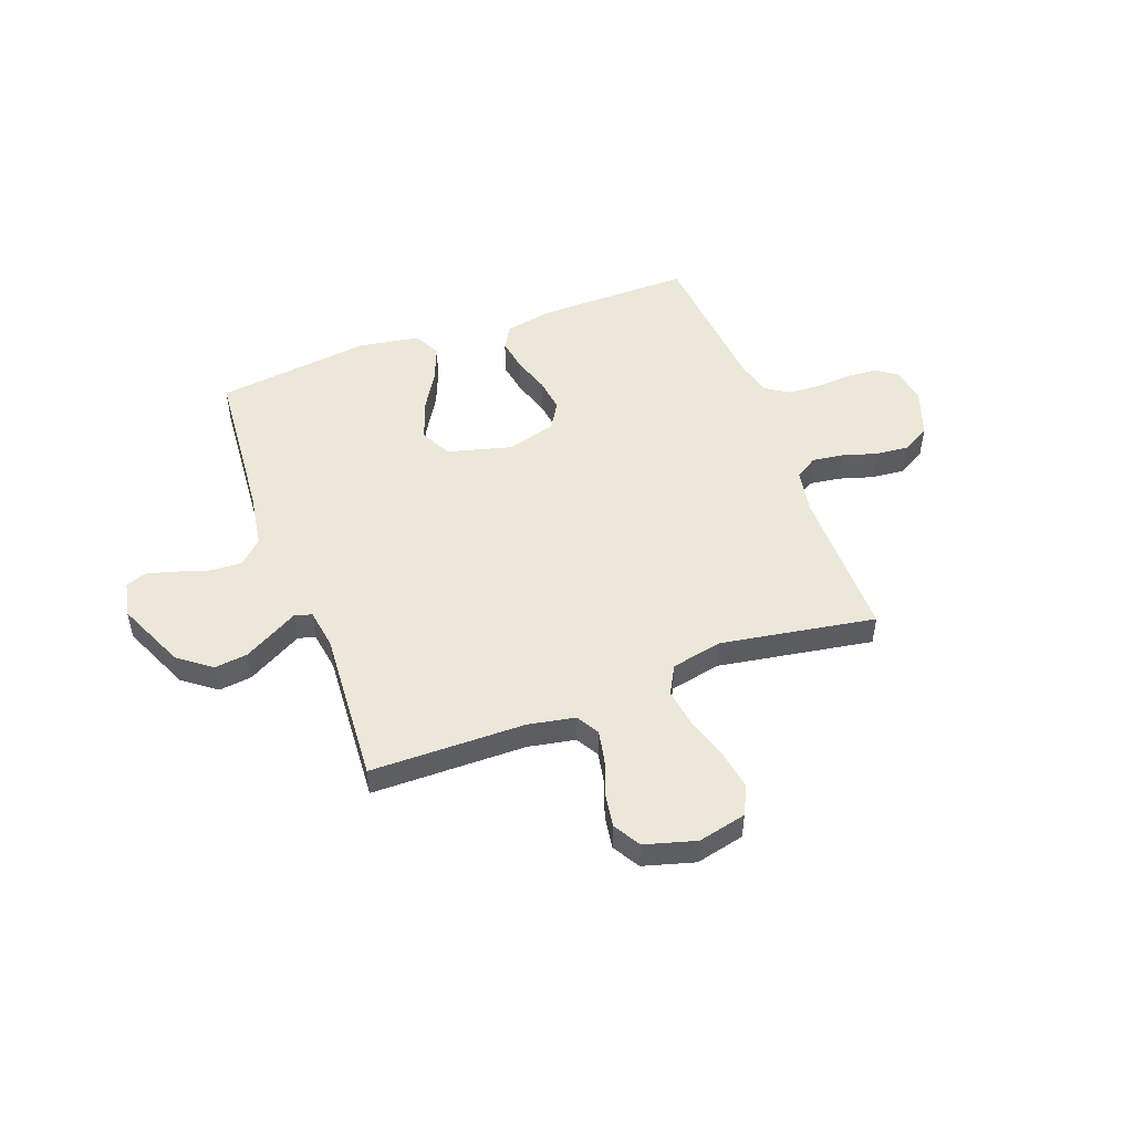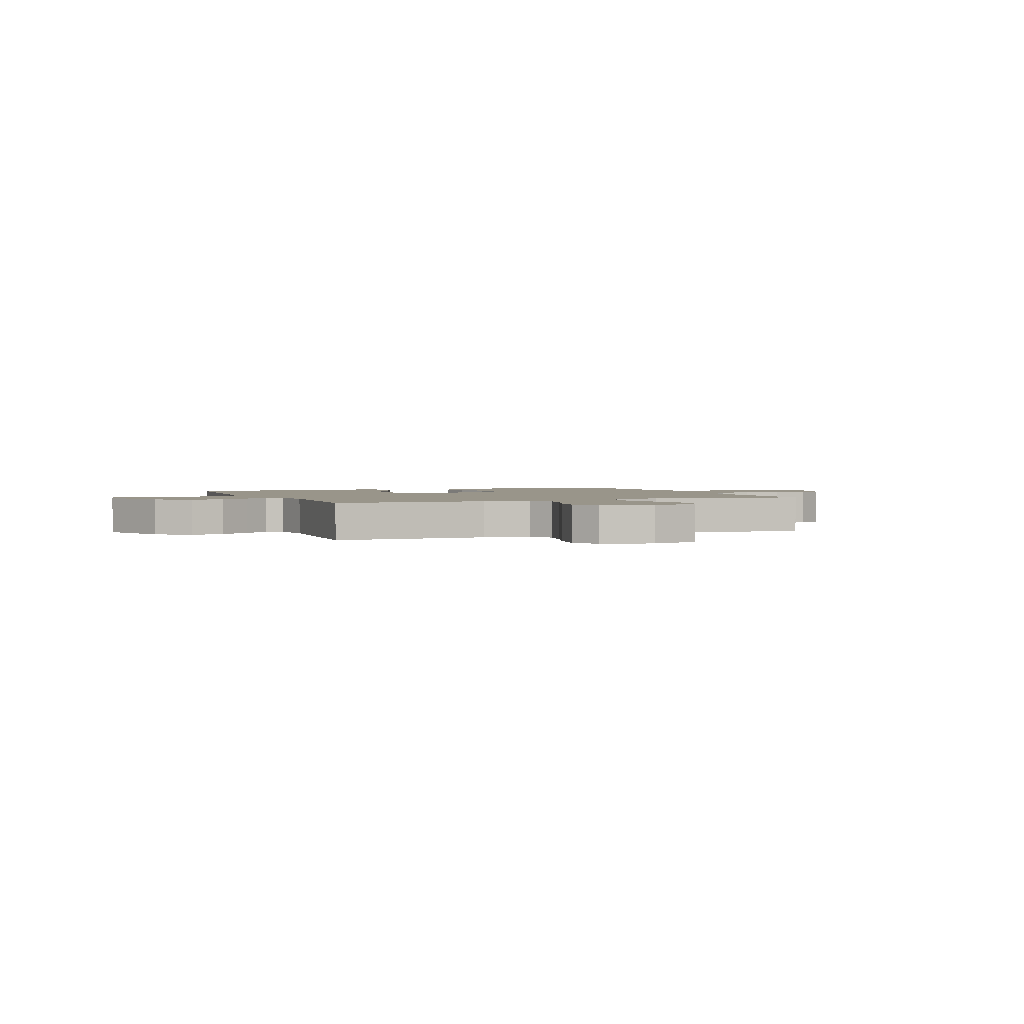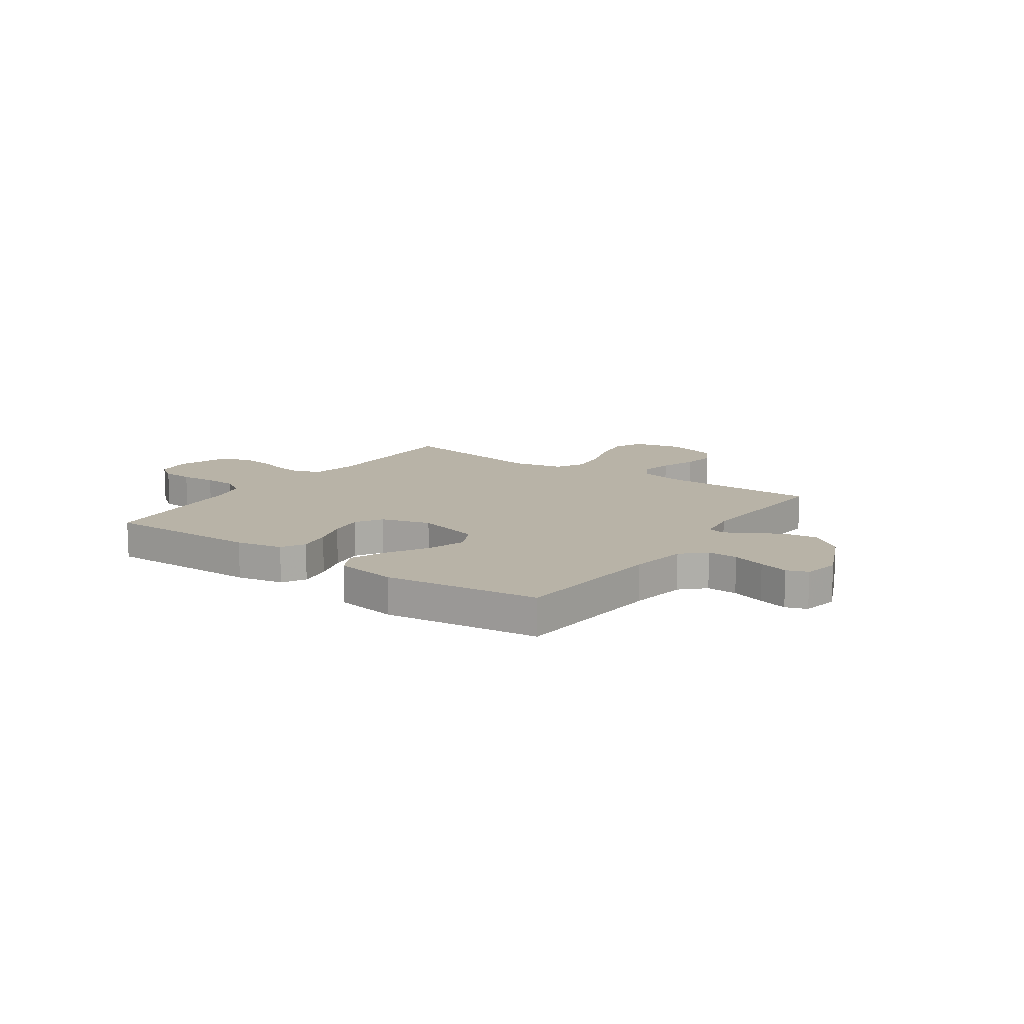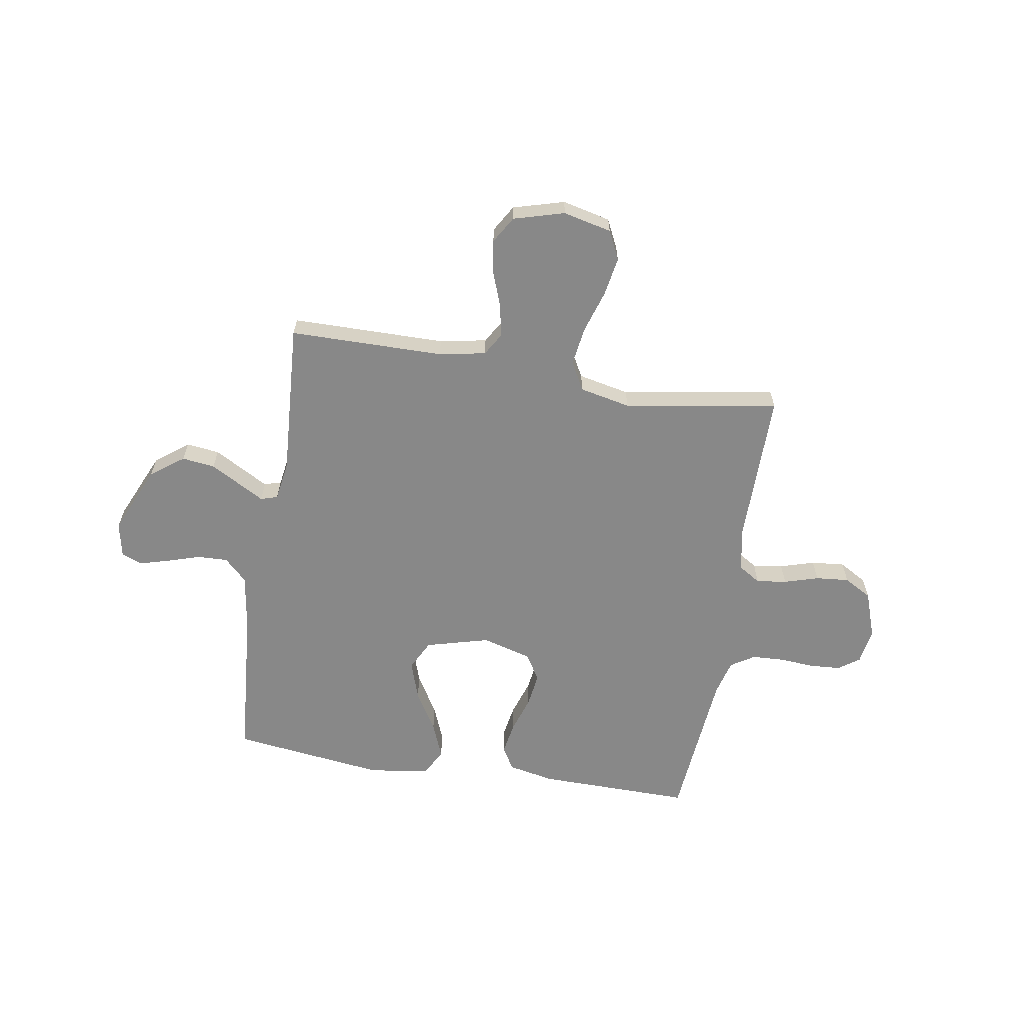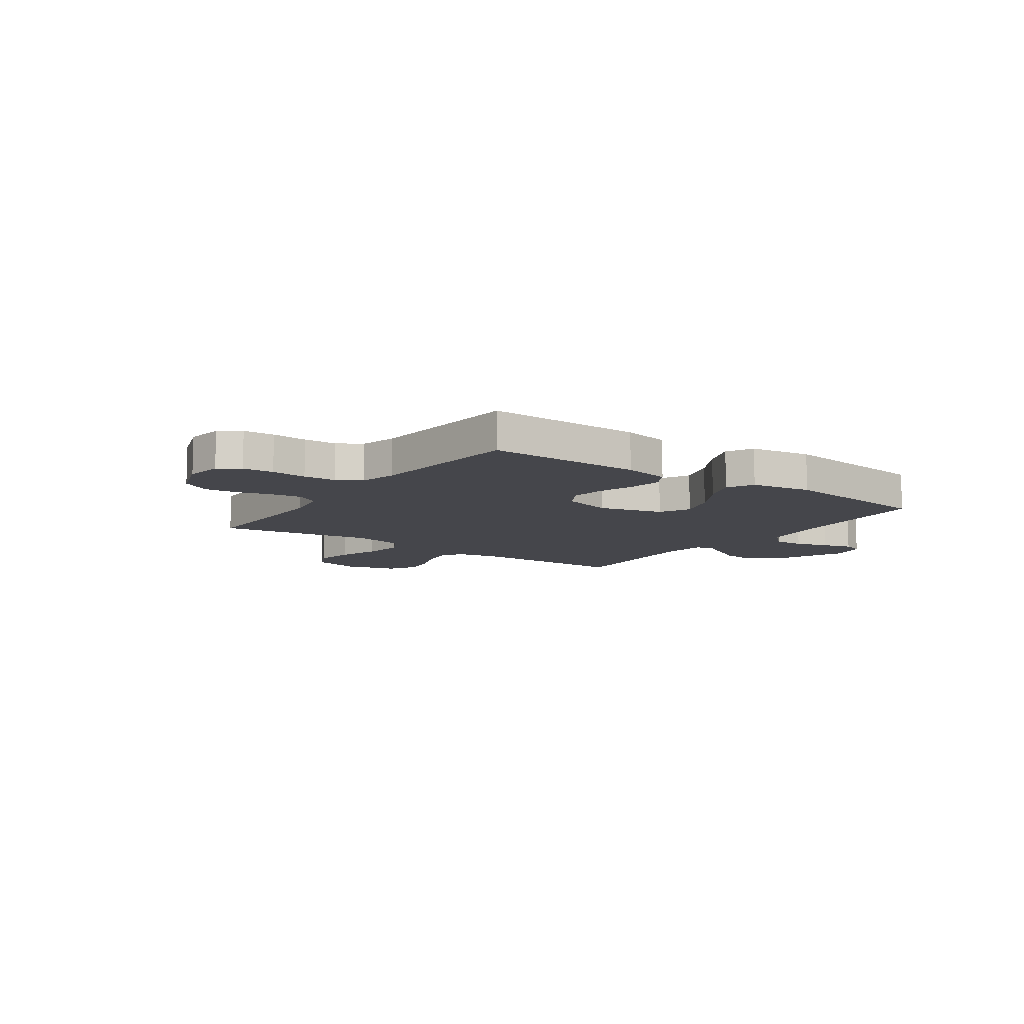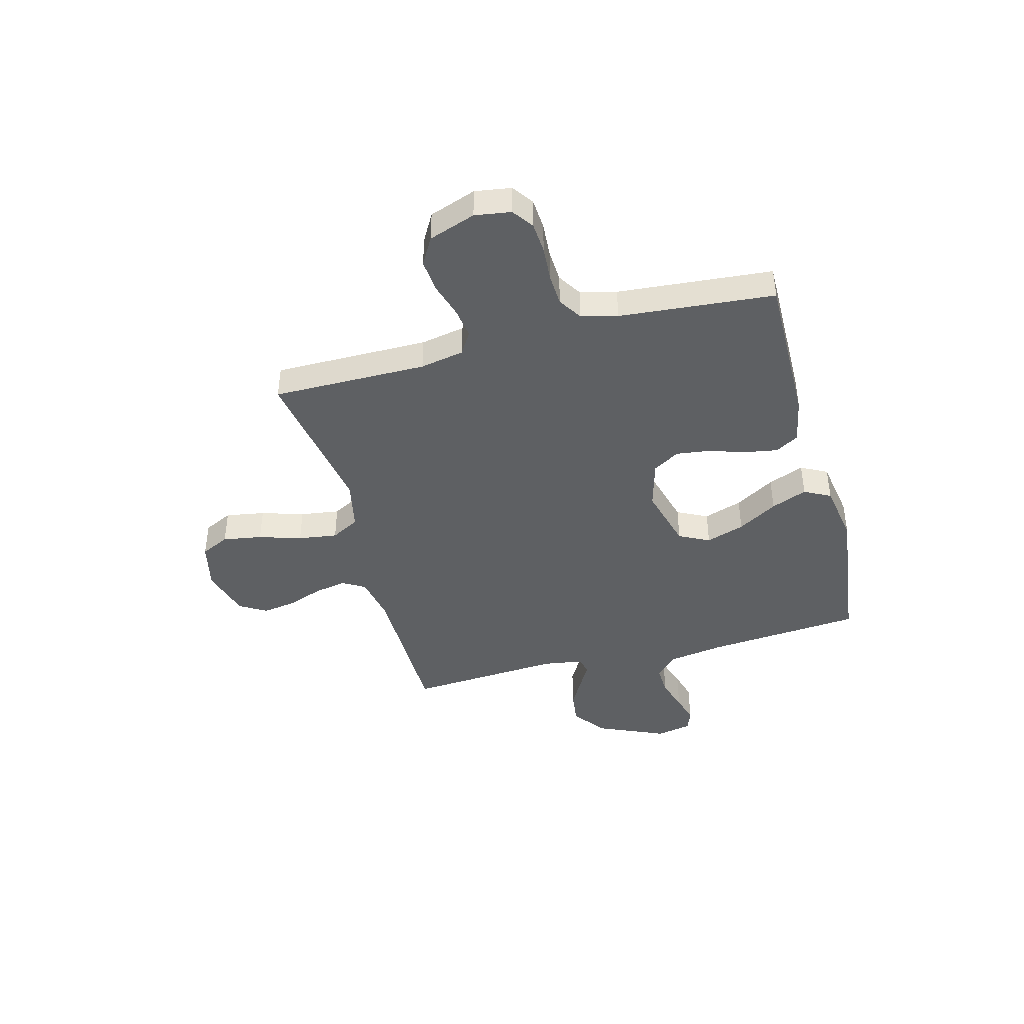
<metadata>
{"format":"obj","ext":"obj","renderer":"f3d","projection":"perspective","resolution":1024,"background":"white","views":[{"elev":50.2,"azim":-20.2,"up":"+Y"},{"elev":2.0,"azim":-22.8,"up":"+Y"},{"elev":12.8,"azim":-145.1,"up":"+Y"},{"elev":-62.8,"azim":-9.3,"up":"+Y"},{"elev":-10.0,"azim":144.7,"up":"+Y"},{"elev":-42.4,"azim":105.1,"up":"+Y"}]}
</metadata>
<code>
v -0.5 0.07 0.5
v -0.2 0.07 0.502
v -0.109 0.07 0.519
v -0.083 0.07 0.563
v -0.095 0.07 0.625
v -0.12 0.07 0.694
v -0.13 0.07 0.759
v -0.099 0.07 0.811
v 0 0.07 0.839
v 0.094 0.07 0.817
v 0.121 0.07 0.761
v 0.108 0.07 0.685
v 0.082 0.07 0.603
v 0.071 0.07 0.527
v 0.101 0.07 0.472
v 0.2 0.07 0.451
v 0.5 0.07 0.5
v 0.498 0.07 0.2
v 0.514 0.07 0.115
v 0.557 0.07 0.088
v 0.616 0.07 0.096
v 0.683 0.07 0.116
v 0.748 0.07 0.122
v 0.802 0.07 0.091
v 0.834 0.07 0
v 0.823 0.07 -0.07
v 0.782 0.07 -0.099
v 0.722 0.07 -0.103
v 0.654 0.07 -0.098
v 0.591 0.07 -0.101
v 0.545 0.07 -0.13
v 0.527 0.07 -0.2
v 0.5 0.07 -0.5
v 0.2 0.07 -0.496
v 0.11 0.07 -0.478
v 0.084 0.07 -0.433
v 0.095 0.07 -0.369
v 0.118 0.07 -0.299
v 0.127 0.07 -0.233
v 0.096 0.07 -0.181
v 0 0.07 -0.154
v -0.124 0.07 -0.187
v -0.154 0.07 -0.246
v -0.129 0.07 -0.321
v -0.083 0.07 -0.398
v -0.055 0.07 -0.468
v -0.082 0.07 -0.519
v -0.2 0.07 -0.538
v -0.5 0.07 -0.5
v -0.524 0.07 -0.2
v -0.541 0.07 -0.089
v -0.585 0.07 -0.046
v -0.644 0.07 -0.048
v -0.708 0.07 -0.068
v -0.765 0.07 -0.084
v -0.806 0.07 -0.069
v -0.82 0.07 0
v -0.761 0.07 0.133
v -0.697 0.07 0.181
v -0.633 0.07 0.173
v -0.574 0.07 0.14
v -0.526 0.07 0.113
v -0.493 0.07 0.123
v -0.481 0.07 0.2
v -0.5 0 0.5
v -0.2 0 0.502
v -0.109 0 0.519
v -0.083 0 0.563
v -0.095 0 0.625
v -0.12 0 0.694
v -0.13 0 0.759
v -0.099 0 0.811
v 0 0 0.839
v 0.094 0 0.817
v 0.121 0 0.761
v 0.108 0 0.685
v 0.082 0 0.603
v 0.071 0 0.527
v 0.101 0 0.472
v 0.2 0 0.451
v 0.5 0 0.5
v 0.498 0 0.2
v 0.514 0 0.115
v 0.557 0 0.088
v 0.616 0 0.096
v 0.683 0 0.116
v 0.748 0 0.122
v 0.802 0 0.091
v 0.834 0 0
v 0.823 0 -0.07
v 0.782 0 -0.099
v 0.722 0 -0.103
v 0.654 0 -0.098
v 0.591 0 -0.101
v 0.545 0 -0.13
v 0.527 0 -0.2
v 0.5 0 -0.5
v 0.2 0 -0.496
v 0.11 0 -0.478
v 0.084 0 -0.433
v 0.095 0 -0.369
v 0.118 0 -0.299
v 0.127 0 -0.233
v 0.096 0 -0.181
v 0 0 -0.154
v -0.124 0 -0.187
v -0.154 0 -0.246
v -0.129 0 -0.321
v -0.083 0 -0.398
v -0.055 0 -0.468
v -0.082 0 -0.519
v -0.2 0 -0.538
v -0.5 0 -0.5
v -0.524 0 -0.2
v -0.541 0 -0.089
v -0.585 0 -0.046
v -0.644 0 -0.048
v -0.708 0 -0.068
v -0.765 0 -0.084
v -0.806 0 -0.069
v -0.82 0 0
v -0.761 0 0.133
v -0.697 0 0.181
v -0.633 0 0.173
v -0.574 0 0.14
v -0.526 0 0.113
v -0.493 0 0.123
v -0.481 0 0.2
f 60 61 62
f 59 60 62
f 58 59 62
f 57 58 62
f 56 57 62
f 55 56 62
f 54 55 62
f 53 54 62
f 52 53 62 63
f 51 52 63
f 50 51 63
f 50 63 64
f 49 50 64
f 48 49 64
f 47 48 64
f 46 47 64
f 45 46 64
f 44 45 64
f 36 37 38
f 35 36 38
f 34 35 38
f 33 34 38
f 32 33 38
f 31 32 38 39
f 30 31 39 40
f 27 28 29
f 26 27 29
f 25 26 29
f 24 25 29
f 23 24 29
f 22 23 29
f 21 22 29
f 20 21 29 30
f 30 40 41
f 20 30 41
f 19 20 41
f 16 17 18
f 19 41 42
f 18 19 42
f 16 18 42
f 15 16 42
f 11 12 13
f 10 11 13
f 9 10 13
f 8 9 13
f 7 8 13
f 6 7 13
f 5 6 13
f 4 5 13 14
f 64 1 2
f 64 2 3
f 43 44 64
f 43 64 3
f 15 42 43
f 14 15 43
f 4 14 43
f 3 4 43
f 126 125 124
f 126 124 123
f 126 123 122
f 126 122 121
f 126 121 120
f 126 120 119
f 126 119 118
f 126 118 117
f 127 126 117 116
f 127 116 115
f 127 115 114
f 128 127 114
f 128 114 113
f 128 113 112
f 128 112 111
f 128 111 110
f 128 110 109
f 128 109 108
f 102 101 100
f 102 100 99
f 102 99 98
f 102 98 97
f 102 97 96
f 103 102 96 95
f 104 103 95 94
f 93 92 91
f 93 91 90
f 93 90 89
f 93 89 88
f 93 88 87
f 93 87 86
f 93 86 85
f 94 93 85 84
f 105 104 94
f 105 94 84
f 105 84 83
f 82 81 80
f 106 105 83
f 106 83 82
f 106 82 80
f 106 80 79
f 77 76 75
f 77 75 74
f 77 74 73
f 77 73 72
f 77 72 71
f 77 71 70
f 77 70 69
f 78 77 69 68
f 66 65 128
f 67 66 128
f 128 108 107
f 67 128 107
f 107 106 79
f 107 79 78
f 107 78 68
f 107 68 67
f 1 65 66 2
f 2 66 67 3
f 3 67 68 4
f 4 68 69 5
f 5 69 70 6
f 6 70 71 7
f 7 71 72 8
f 8 72 73 9
f 9 73 74 10
f 10 74 75 11
f 11 75 76 12
f 12 76 77 13
f 13 77 78 14
f 14 78 79 15
f 15 79 80 16
f 16 80 81 17
f 17 81 82 18
f 18 82 83 19
f 19 83 84 20
f 20 84 85 21
f 21 85 86 22
f 22 86 87 23
f 23 87 88 24
f 24 88 89 25
f 25 89 90 26
f 26 90 91 27
f 27 91 92 28
f 28 92 93 29
f 29 93 94 30
f 30 94 95 31
f 31 95 96 32
f 32 96 97 33
f 33 97 98 34
f 34 98 99 35
f 35 99 100 36
f 36 100 101 37
f 37 101 102 38
f 38 102 103 39
f 39 103 104 40
f 40 104 105 41
f 41 105 106 42
f 42 106 107 43
f 43 107 108 44
f 44 108 109 45
f 45 109 110 46
f 46 110 111 47
f 47 111 112 48
f 48 112 113 49
f 49 113 114 50
f 50 114 115 51
f 51 115 116 52
f 52 116 117 53
f 53 117 118 54
f 54 118 119 55
f 55 119 120 56
f 56 120 121 57
f 57 121 122 58
f 58 122 123 59
f 59 123 124 60
f 60 124 125 61
f 61 125 126 62
f 62 126 127 63
f 63 127 128 64
f 64 128 65 1

</code>
